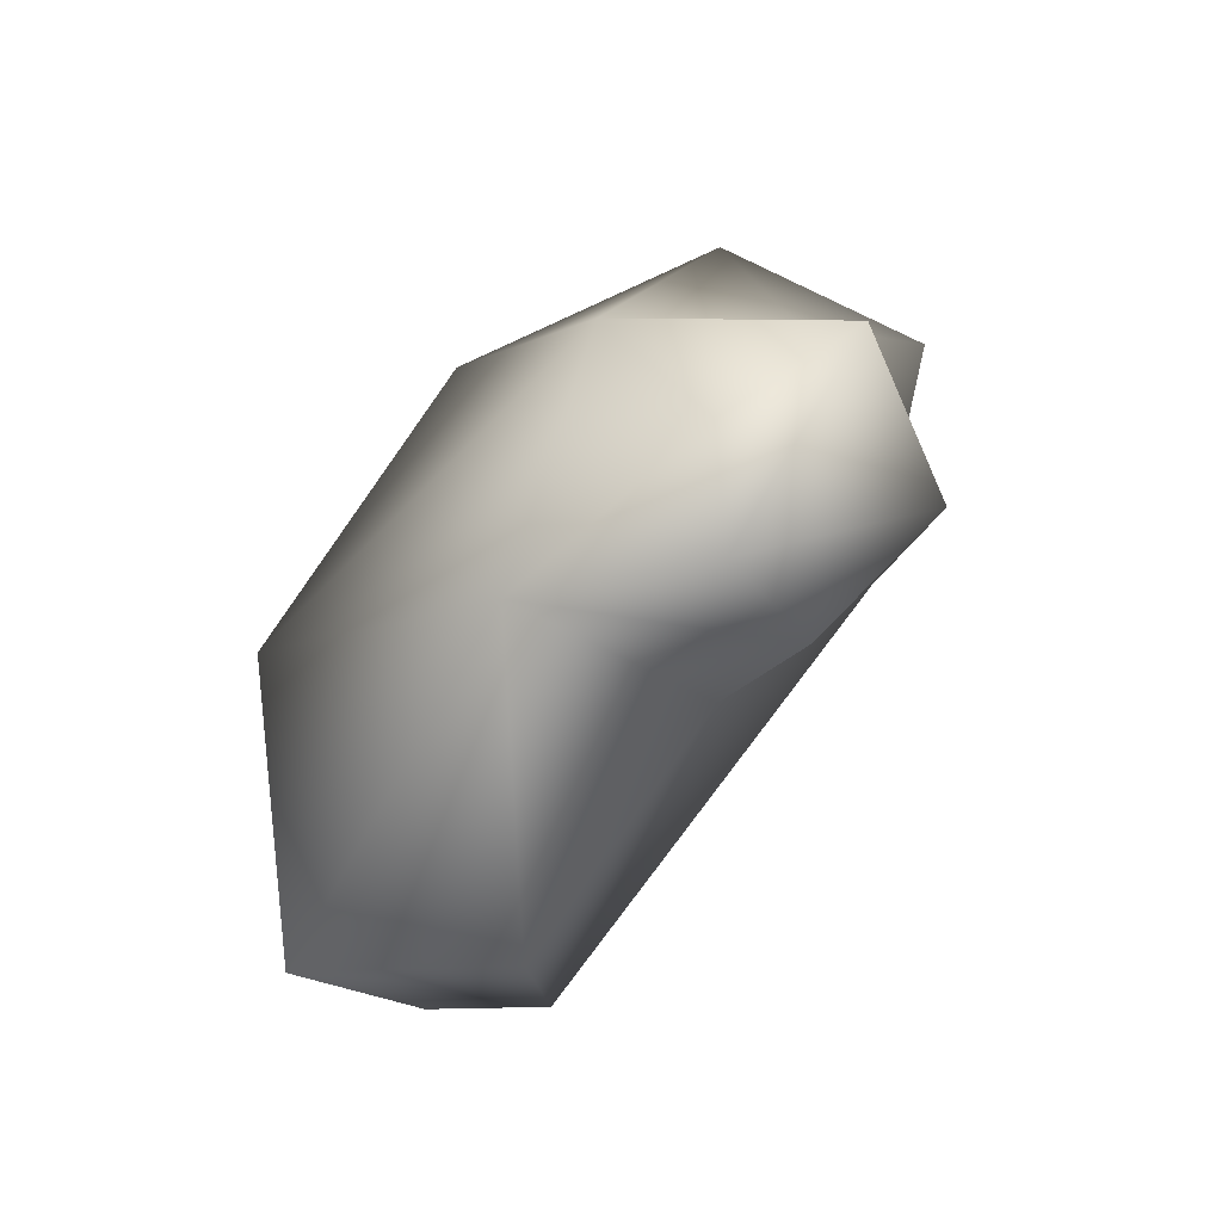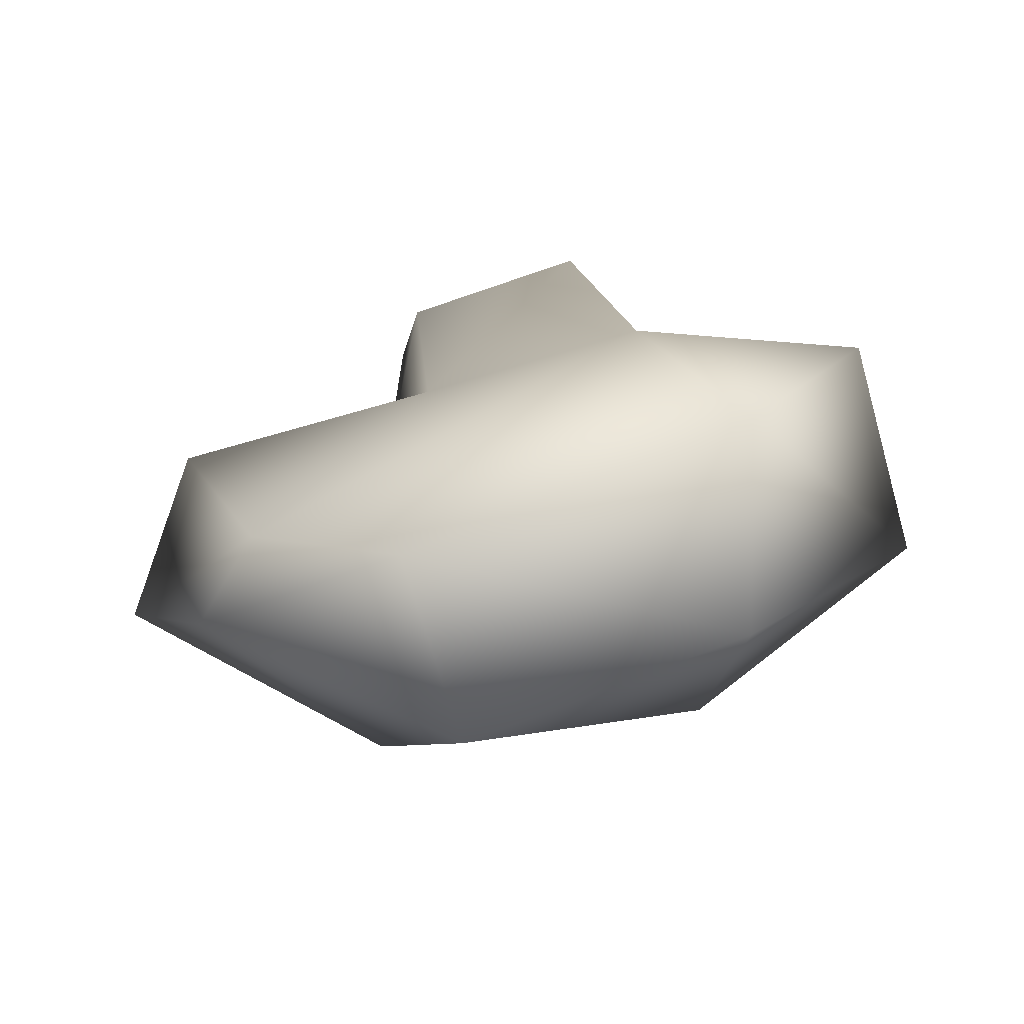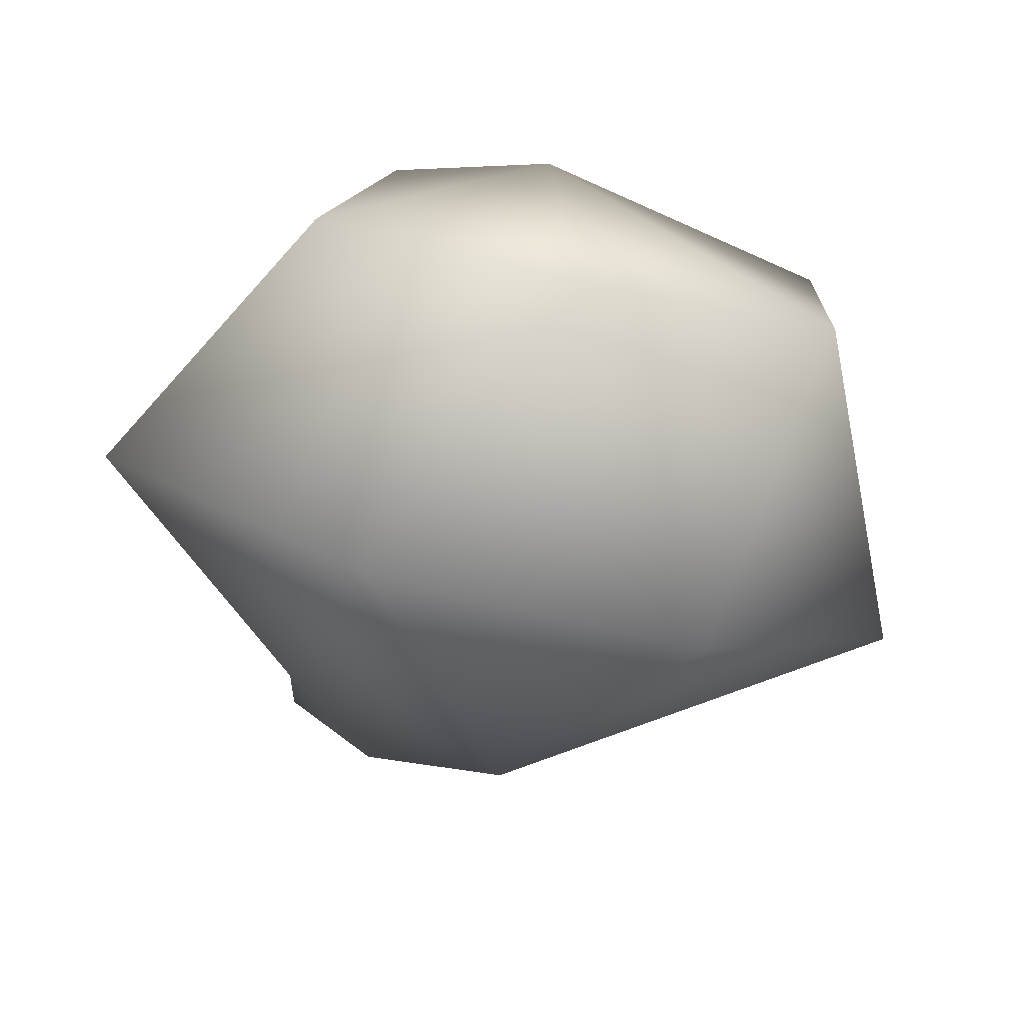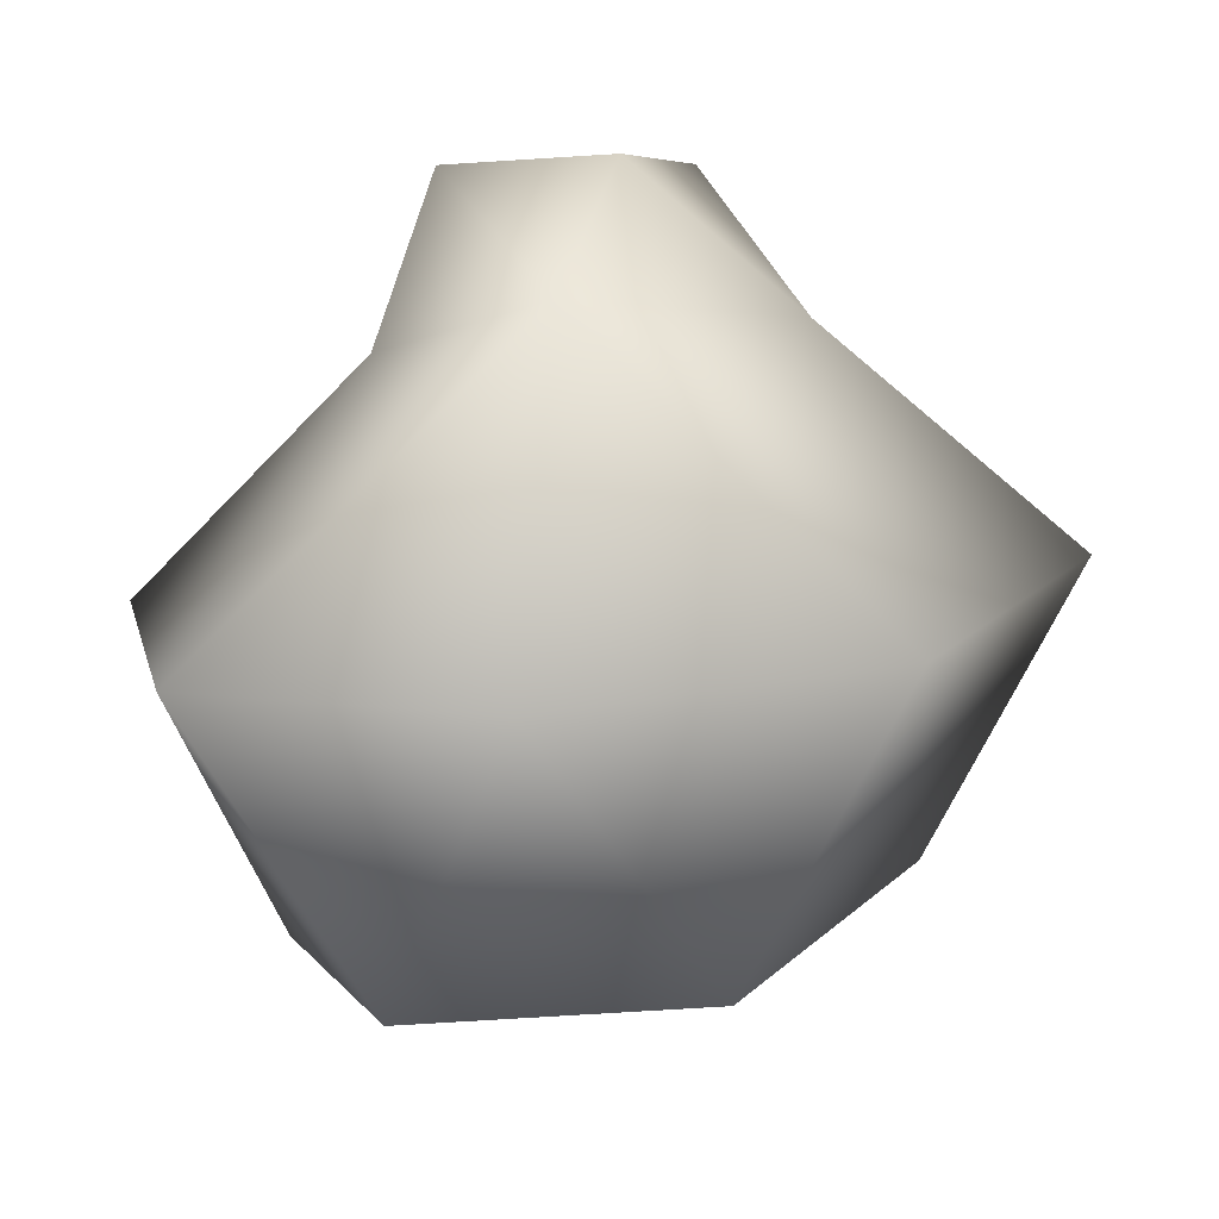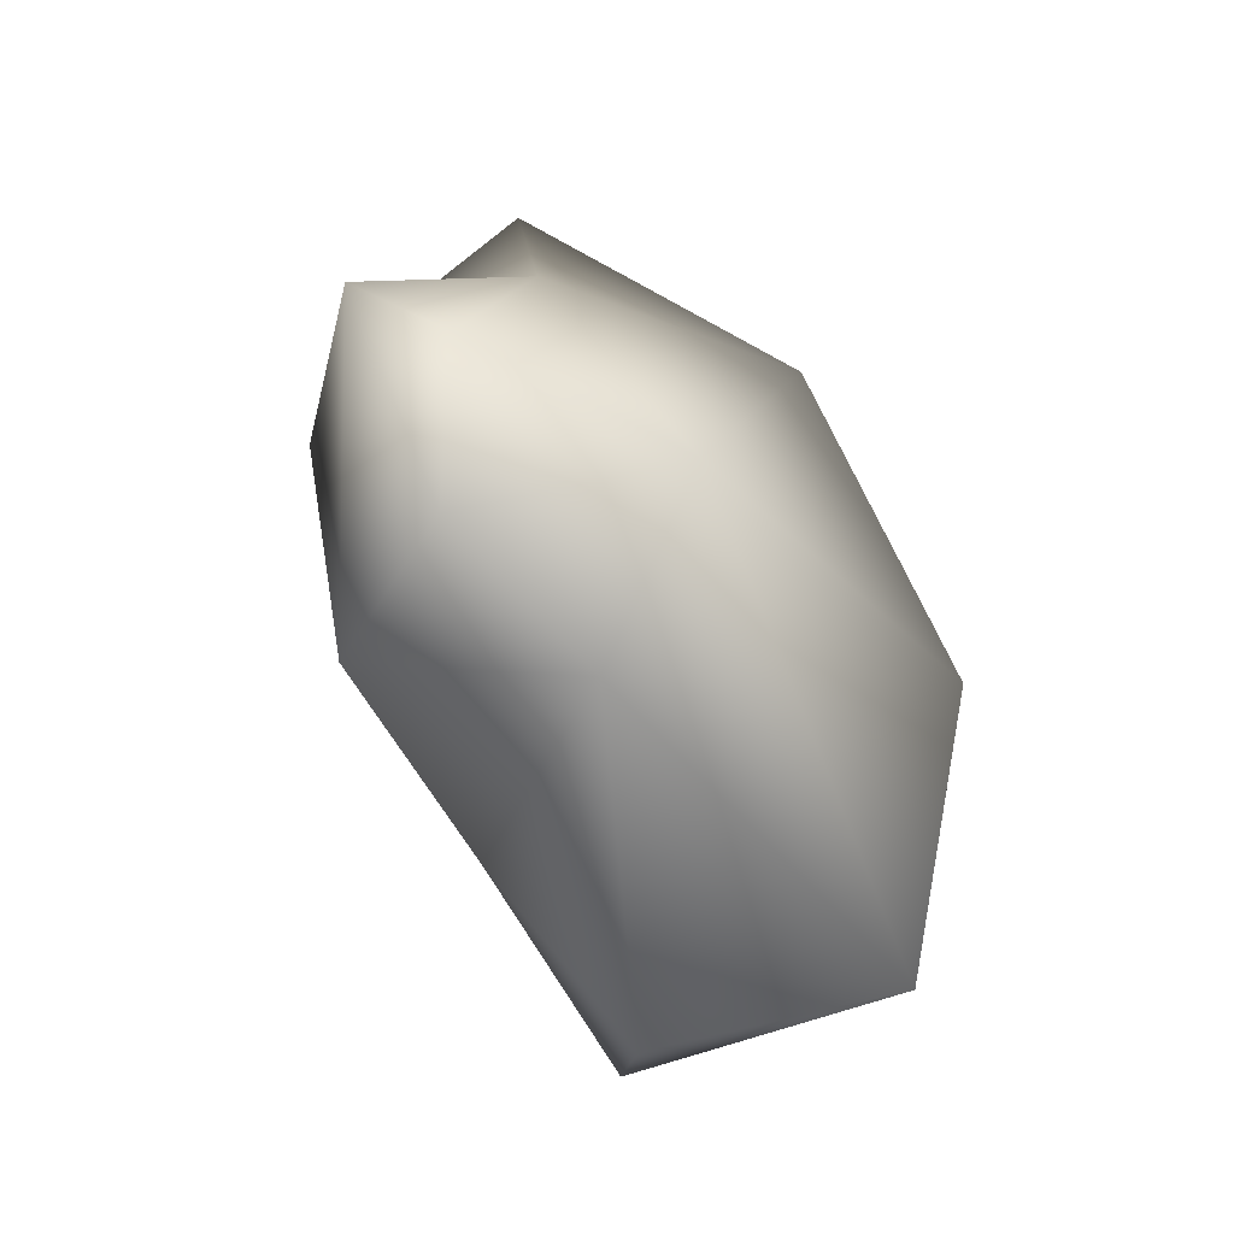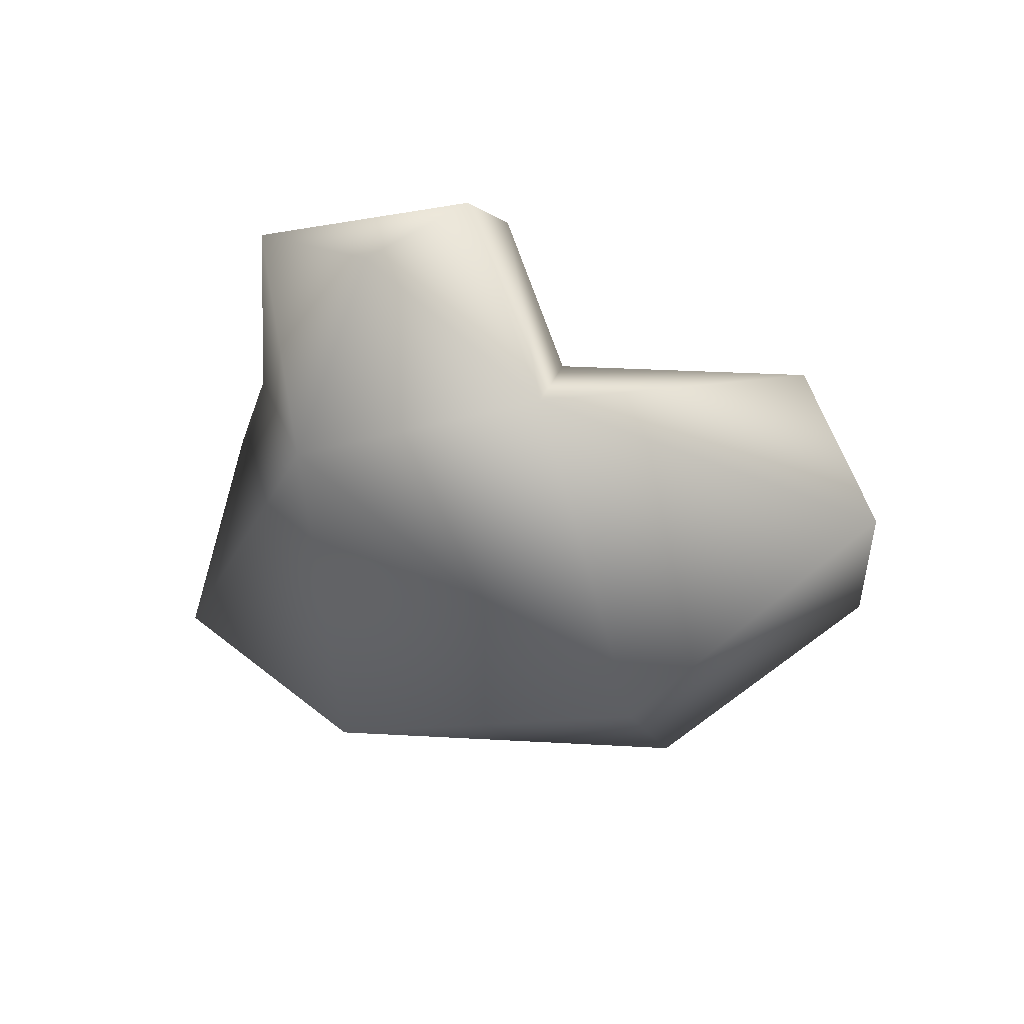
<metadata>
{"format":"obj","ext":"obj","renderer":"f3d","projection":"perspective","resolution":1024,"background":"white","views":[{"elev":53.8,"azim":108.8,"up":"+Z"},{"elev":7.7,"azim":-174.5,"up":"+Y"},{"elev":-71.3,"azim":163.9,"up":"+Y"},{"elev":19.6,"azim":-29.0,"up":"+Z"},{"elev":56.9,"azim":-118.2,"up":"+Z"},{"elev":-25.2,"azim":32.2,"up":"+Y"}]}
</metadata>
<code>
g debris01
v 0.2872 -0.6613 -0.009348
v 0.1058 -0.02641 -0.8949
v 0.9281 -0.332 0.002462
v -0.8997 0.364 -0
v 0.784 0.07145 0.01805
v -0.5198 -0.5505 -0
v -0.21 -0.1282 0.6285
v -0.007931 -0.4705 -0.7357
v -0.6394 -0.2151 -0.7357
v 0.3731 -0.1054 0.5198
v -1.028 -0.1304 0.000419
v -0.6362 0.2574 -0.7479
v -0.4429 0.1957 0.481
v 0.1766 0.2405 0.08957
v -0.3612 0.411 -0.1461
v 0.4509 -0.009563 -0.7758
v 0.5989 -0.2287 -0.6562
v 0.3382 0.2878 0.7628
v 0.107 0.1908 0.8205
v 0.2553 0.4244 0.4674
v -0.212 0.3712 0.7971
v -0.1614 0.5655 0.4121
f 1 7 6
f 1 6 8
f 2 9 12
f 4 13 15
f 2 12 15
f 5 16 14
f 14 16 15
f 22 20 14 15
f 12 4 15
f 7 19 21
f 10 5 14
f 3 16 5
f 3 17 16
f 3 5 10
f 12 11 4
f 12 9 11
f 11 13 4
f 11 7 13
f 1 17 3
f 1 8 17
f 8 2 17
f 8 9 2
f 8 6 9
f 6 11 9
f 6 7 11
f 7 1 10
f 1 3 10
f 17 2 16
f 22 18 20
f 22 21 18
f 21 19 18
f 2 15 16
f 19 7 10 18
f 22 15 13 21
f 20 18 10 14
f 13 7 21

</code>
